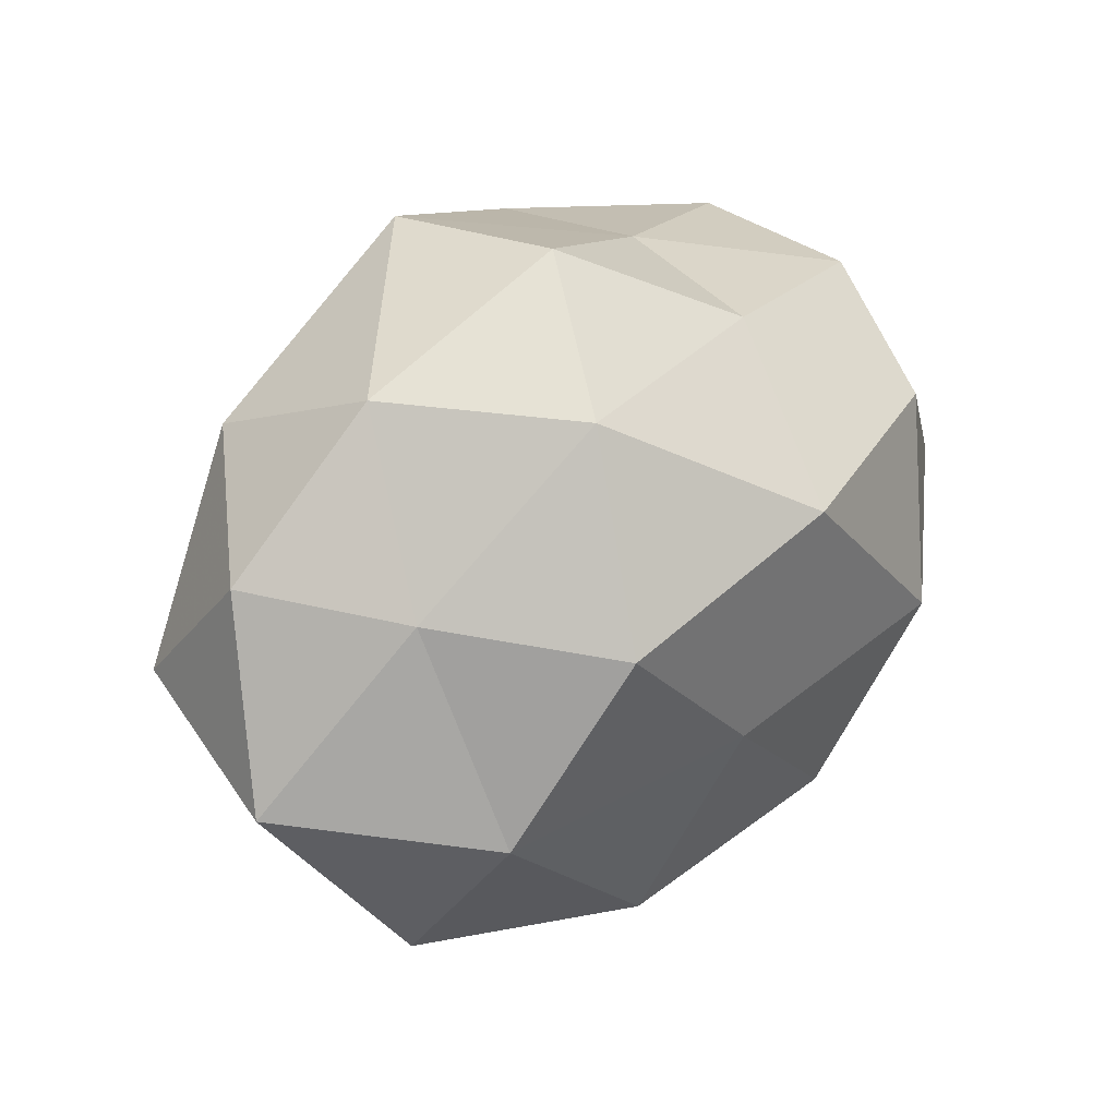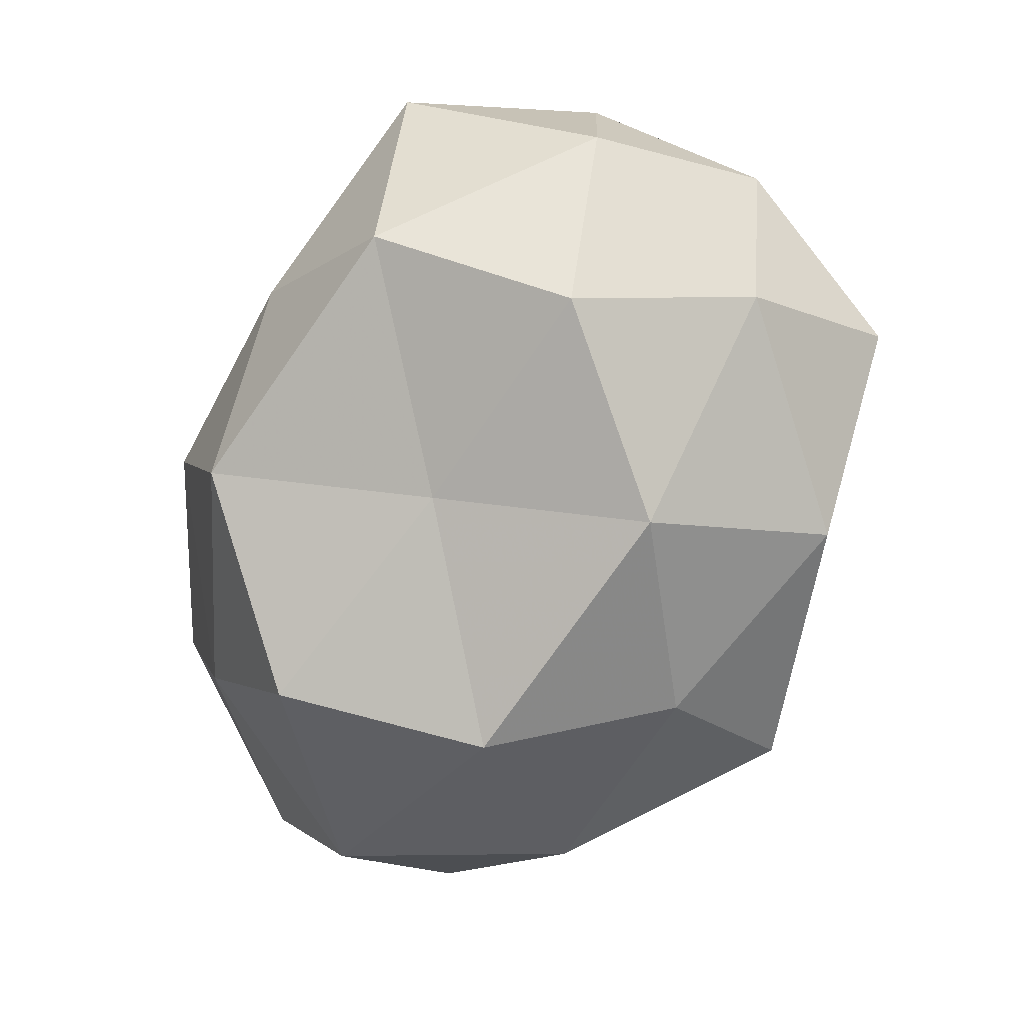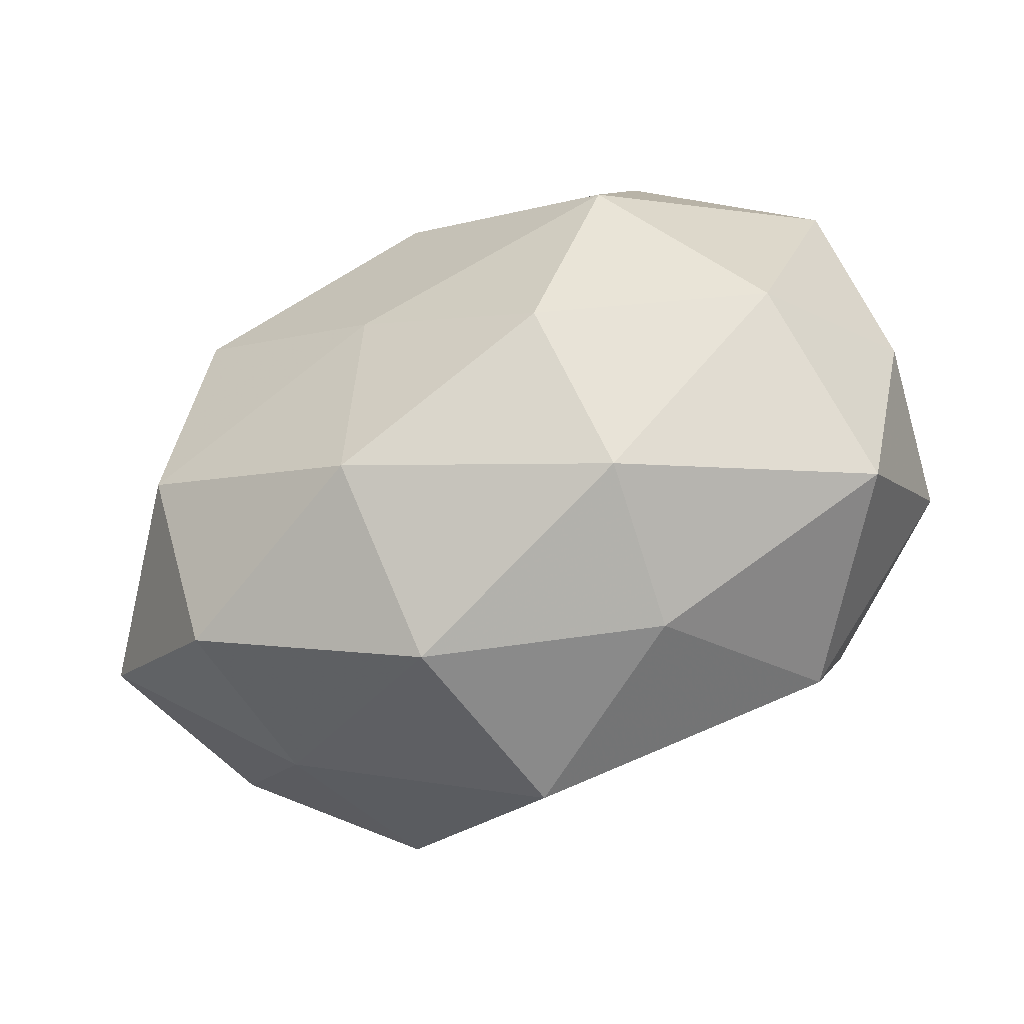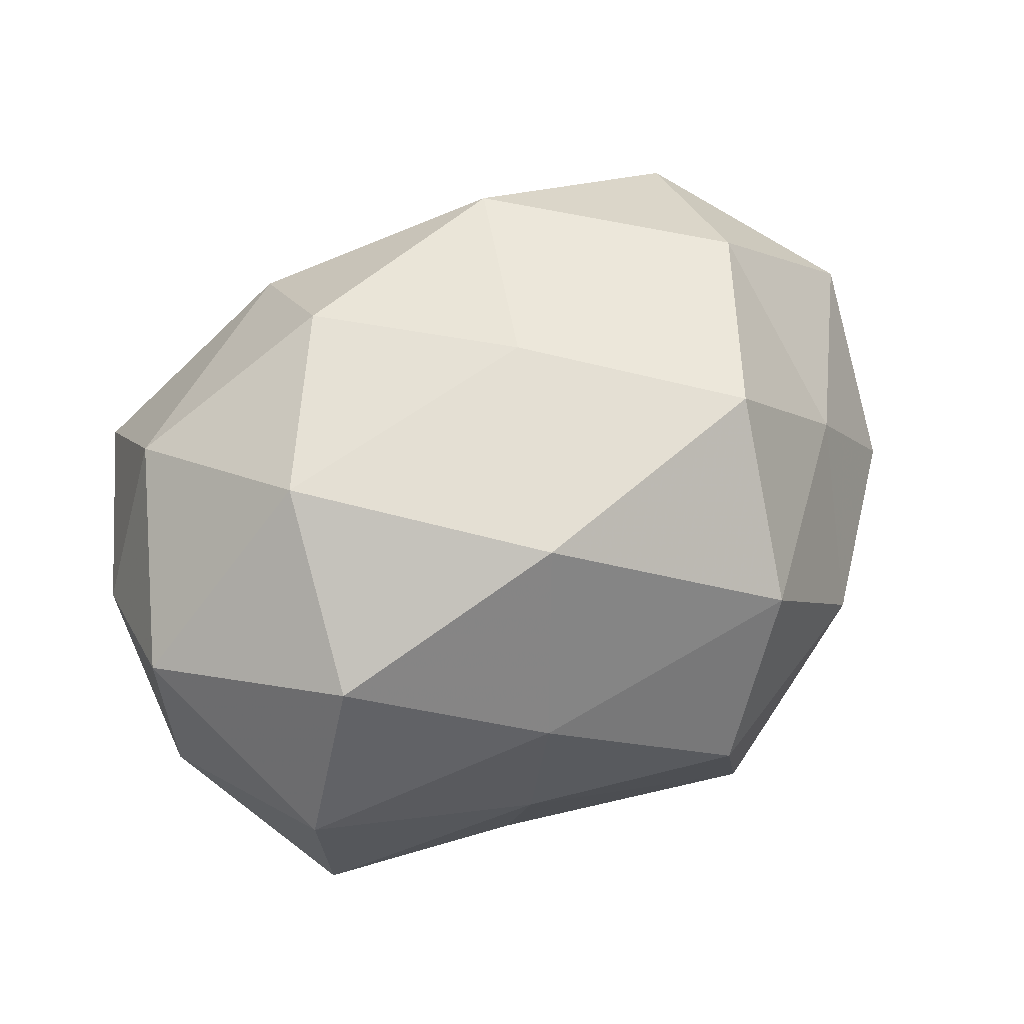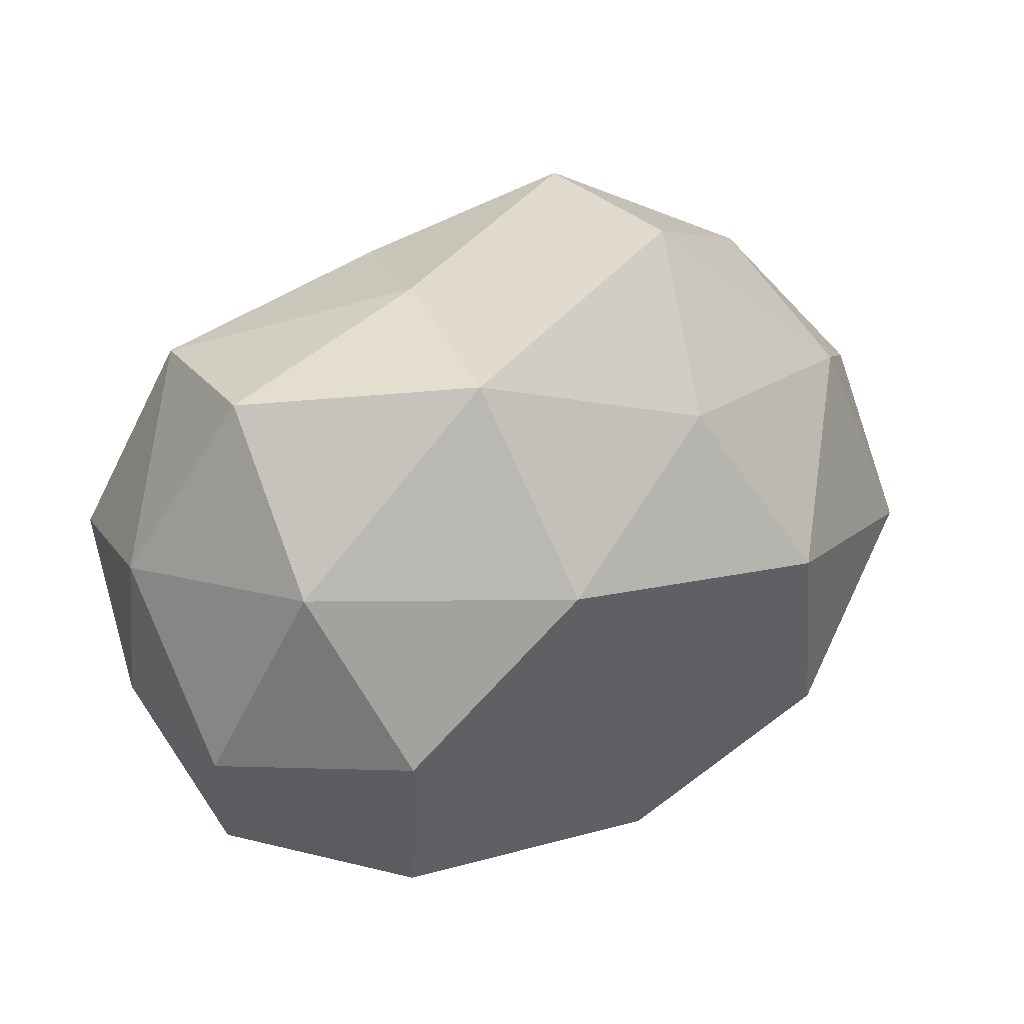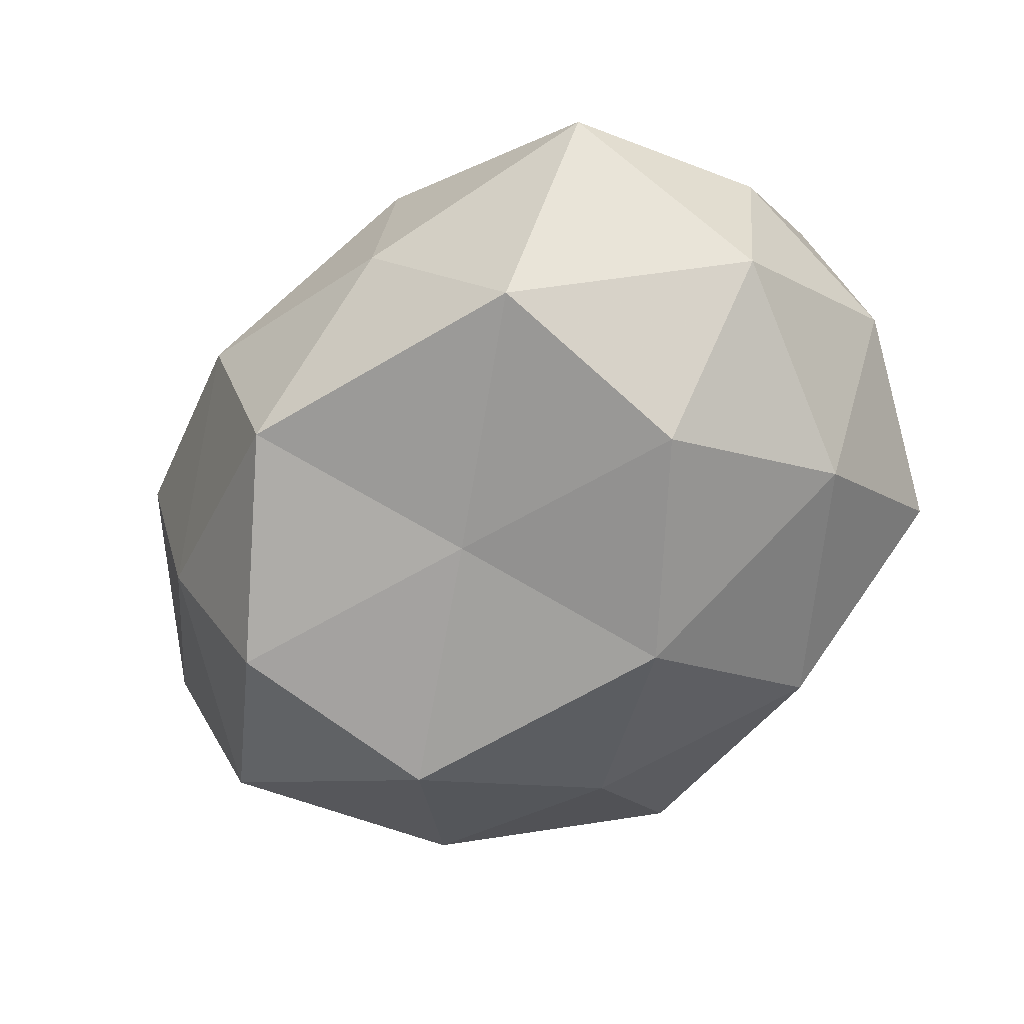
<metadata>
{"format":"obj","ext":"obj","renderer":"f3d","projection":"perspective","resolution":1024,"background":"white","views":[{"elev":23.9,"azim":-49.7,"up":"+Y"},{"elev":-79.1,"azim":66.5,"up":"+Z"},{"elev":-73.6,"azim":23.6,"up":"+Y"},{"elev":74.9,"azim":155.3,"up":"+Z"},{"elev":33.2,"azim":150.7,"up":"+Y"},{"elev":-62.6,"azim":44.3,"up":"+Z"}]}
</metadata>
<code>
v -0.03107 0.008027 0.03553
v 0.0492 -0.01017 -0.01708
v 0.04021 0.03482 -0.009668
v 0.01332 -0.04111 -0.008332
v -0.05769 -0.01147 0.003737
v -0.01416 -0.0438 0.0004441
v -0.03749 -0.02812 -0.01132
v -0.03014 -0.01946 -0.03162
v 0.03965 -0.0226 0.01969
v -0.02578 0.03136 0.02547
v 0.03945 0.0313 0.0122
v 0.0251 -0.0046 0.03615
v -0.01464 -0.03475 0.02338
v -0.01636 0.04493 -0.01266
v 0.02721 -0.03095 -0.0263
v 0.007579 0.03363 0.0202
v 0.01209 0.03846 -5.297e-05
v -0.05316 0.01289 -0.003354
v 0.009635 0.01362 -0.03718
v 0.04326 -0.03447 -0.003139
v 0.0006262 -0.01161 -0.03049
v -0.01362 0.0446 0.009014
v -0.008874 -0.03843 -0.02391
v -0.01245 0.02774 -0.02836
v -0.04391 0.01086 0.01564
v 0.05198 -0.01074 0.003609
v -0.03895 0.02415 -0.0191
v 0.01541 -0.03996 0.01209
v -0.04039 -0.03332 0.01011
v -0.008444 -0.01049 0.03372
v 0.05259 0.01217 -0.003062
v 0.03919 0.01575 -0.02449
v -0.02498 0.006458 -0.03596
v 0.03054 -0.006021 -0.03434
v 0.04982 0.004914 0.02009
v -0.03768 0.03191 0.003076
v -0.0005303 0.01643 0.03814
v -0.04077 -0.01459 0.02597
v -0.05077 -0.003173 -0.02022
v 0.01304 -0.0267 0.02956
v 0.02928 0.02056 0.03083
v 0.01505 0.03703 -0.02332
f 17 11 3
f 16 11 17
f 2 20 15
f 15 20 4
f 10 16 22
f 17 14 22
f 22 16 17
f 23 4 6
f 23 6 7
f 8 23 7
f 15 4 23
f 21 23 8
f 15 23 21
f 1 10 25
f 25 18 5
f 2 26 20
f 20 26 9
f 27 14 24
f 28 6 4
f 13 6 28
f 4 20 28
f 20 9 28
f 29 5 7
f 7 6 29
f 13 29 6
f 31 3 11
f 2 31 26
f 32 31 2
f 32 3 31
f 21 8 33
f 21 33 19
f 19 33 24
f 24 33 27
f 34 2 15
f 34 15 21
f 34 21 19
f 34 32 2
f 34 19 32
f 12 9 35
f 35 9 26
f 31 11 35
f 26 31 35
f 10 22 36
f 36 22 14
f 10 36 25
f 25 36 18
f 36 14 27
f 18 36 27
f 1 37 10
f 37 16 10
f 1 30 37
f 30 12 37
f 1 25 38
f 25 5 38
f 38 5 29
f 38 29 13
f 1 38 30
f 38 13 30
f 5 39 7
f 7 39 8
f 5 18 39
f 27 39 18
f 33 8 39
f 33 39 27
f 12 40 9
f 28 9 40
f 40 13 28
f 30 40 12
f 30 13 40
f 16 41 11
f 35 11 41
f 41 12 35
f 37 12 41
f 37 41 16
f 3 42 17
f 42 14 17
f 42 24 14
f 19 24 42
f 32 42 3
f 19 42 32

</code>
